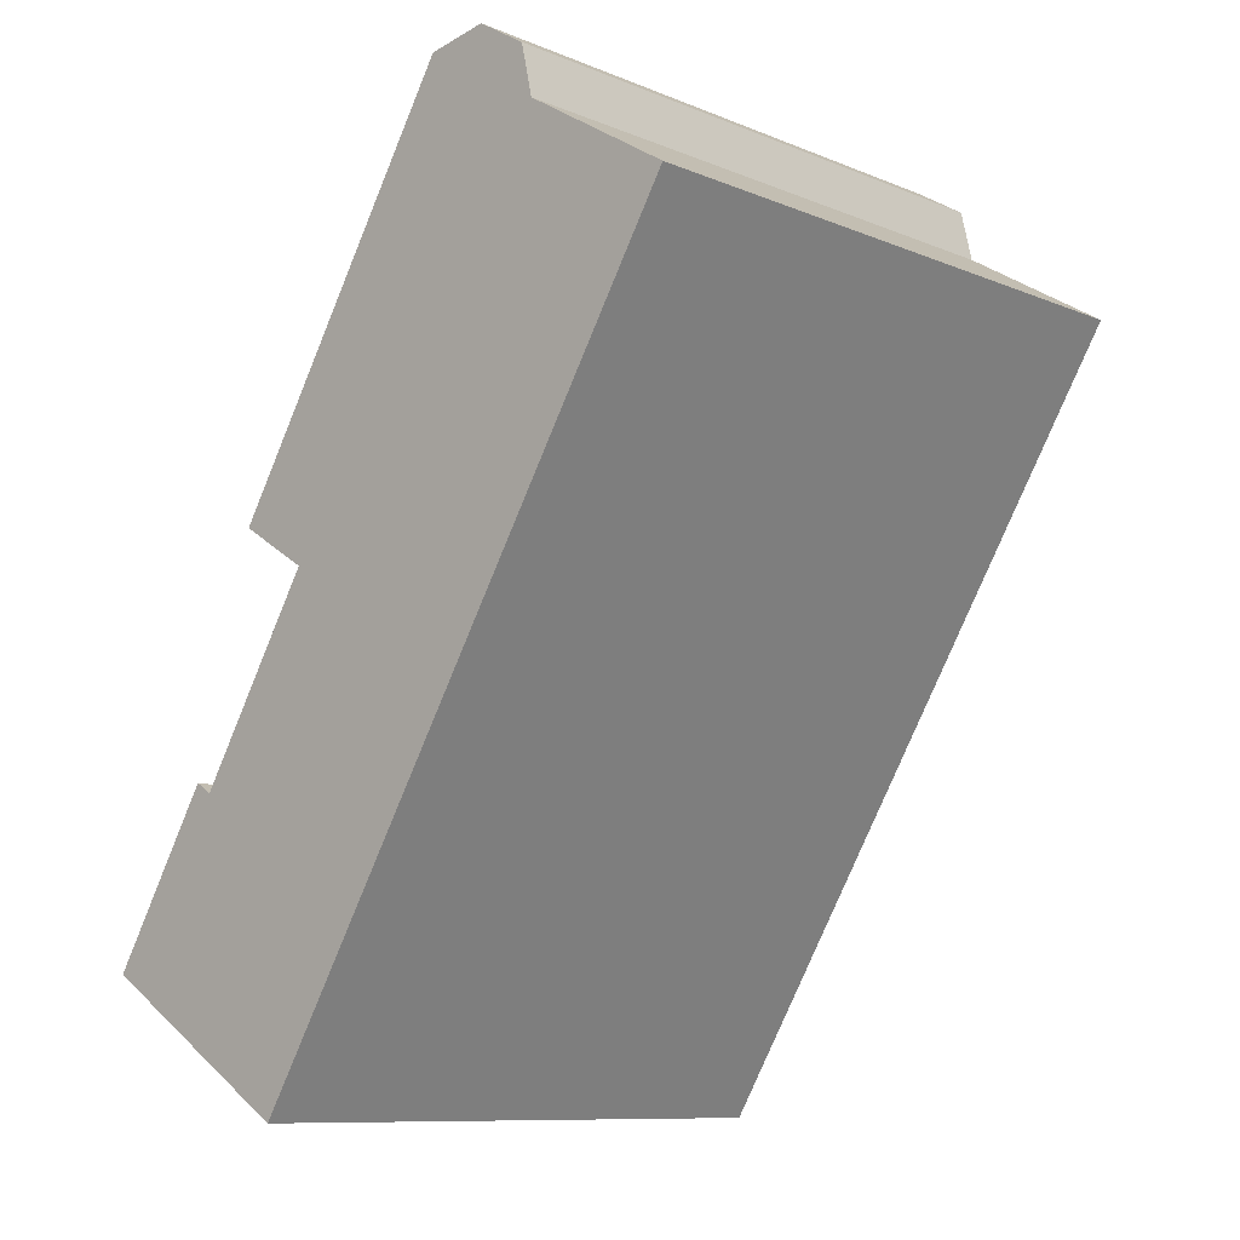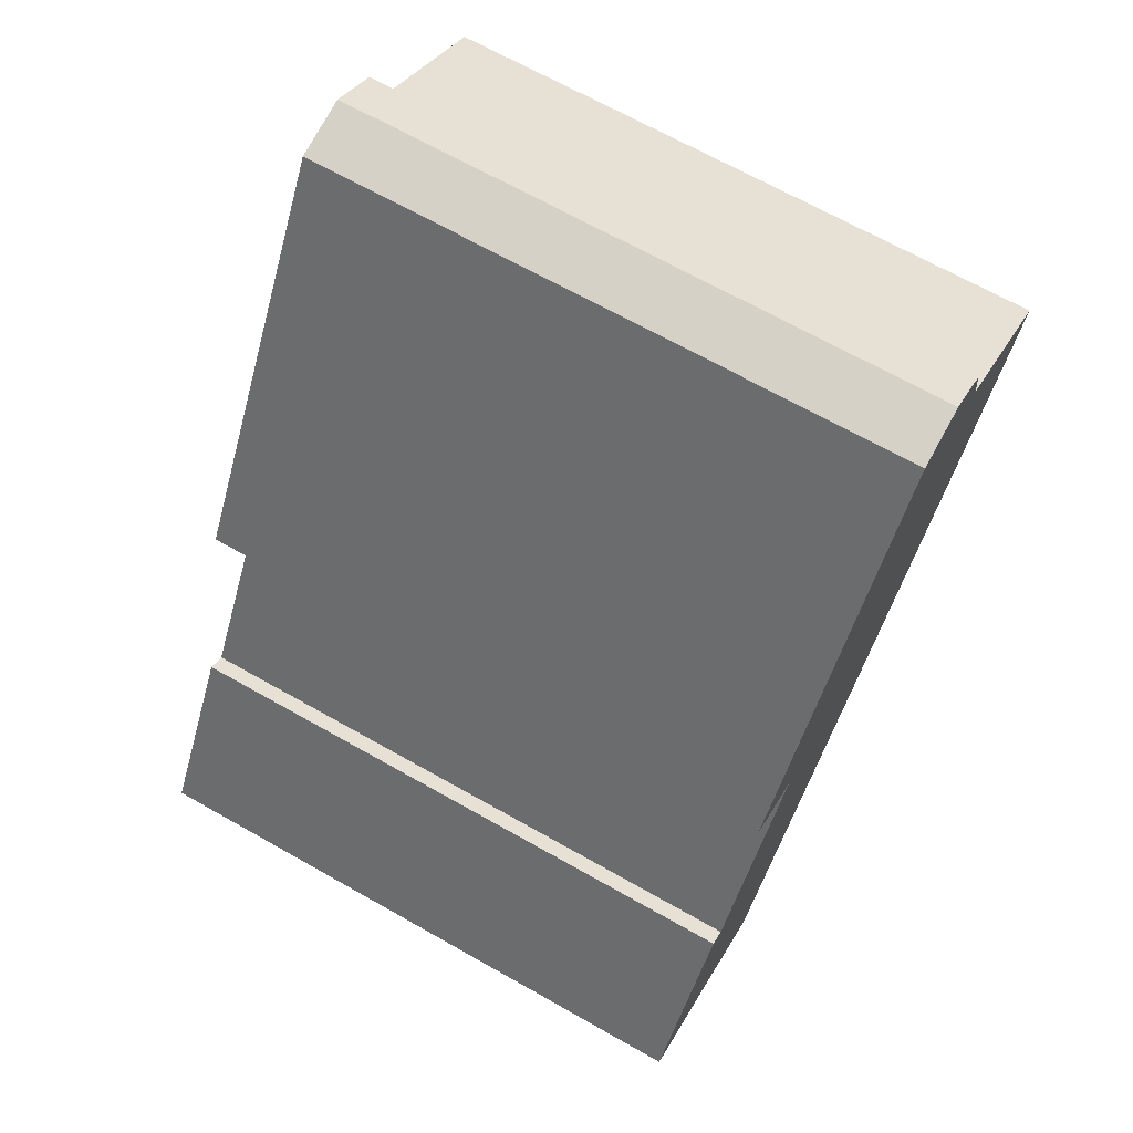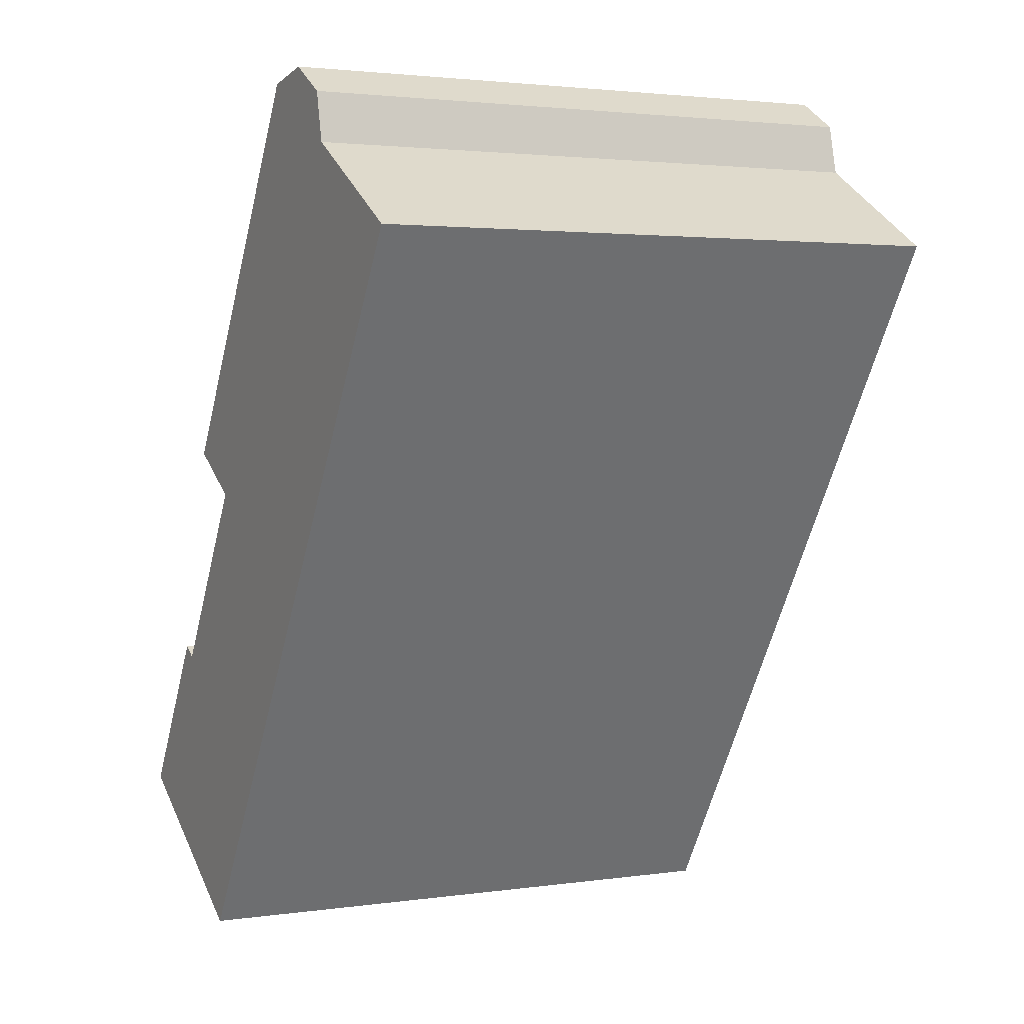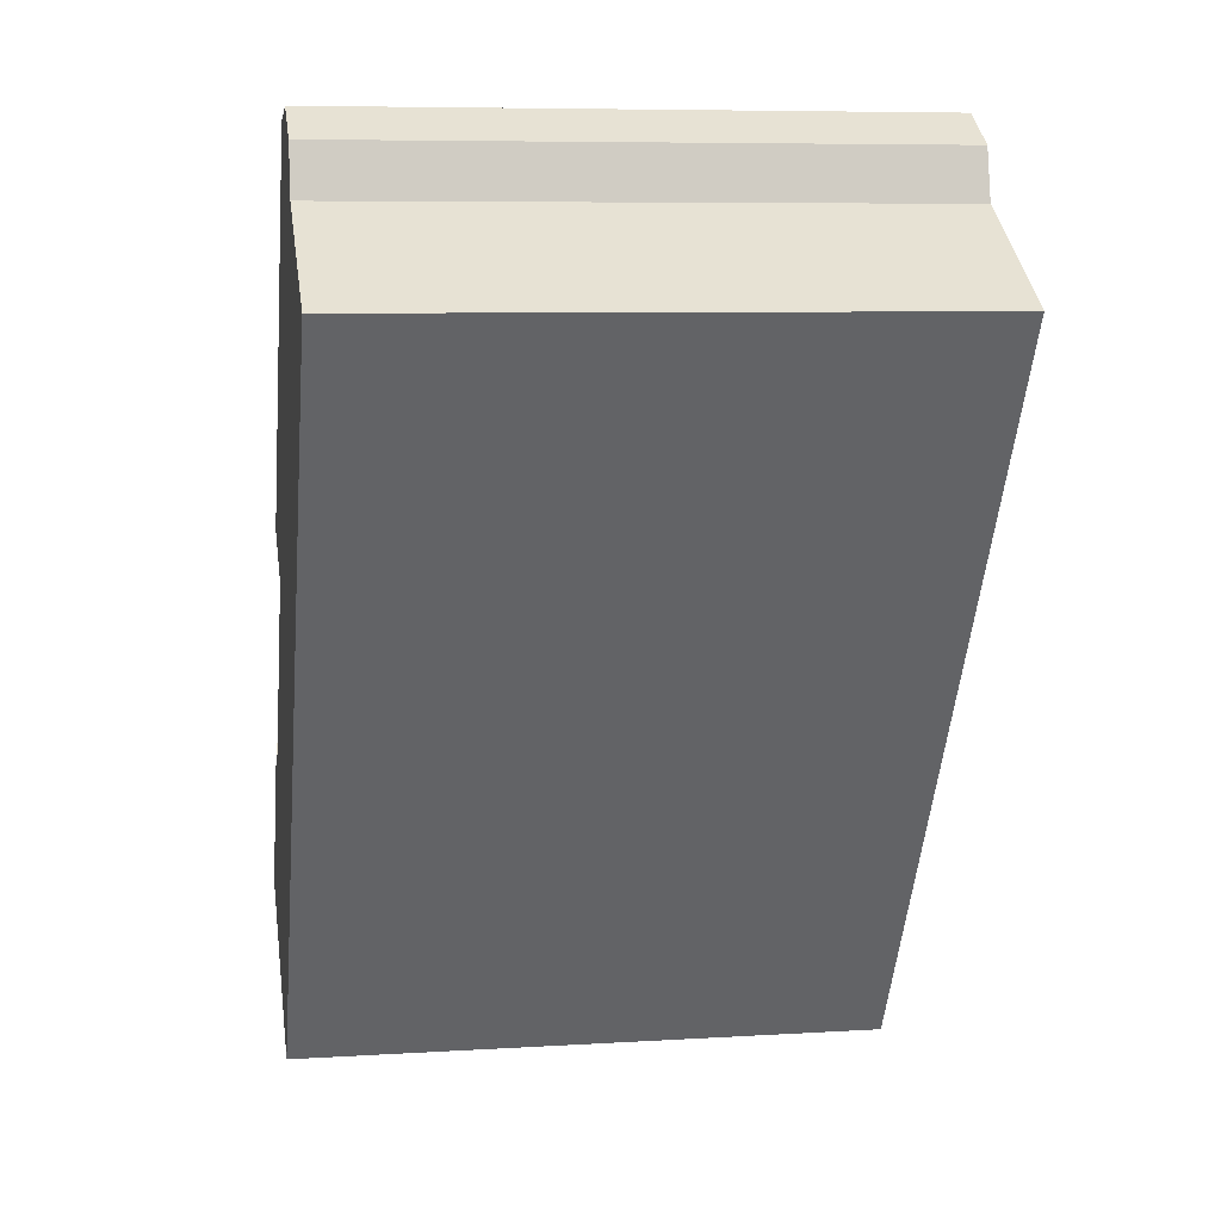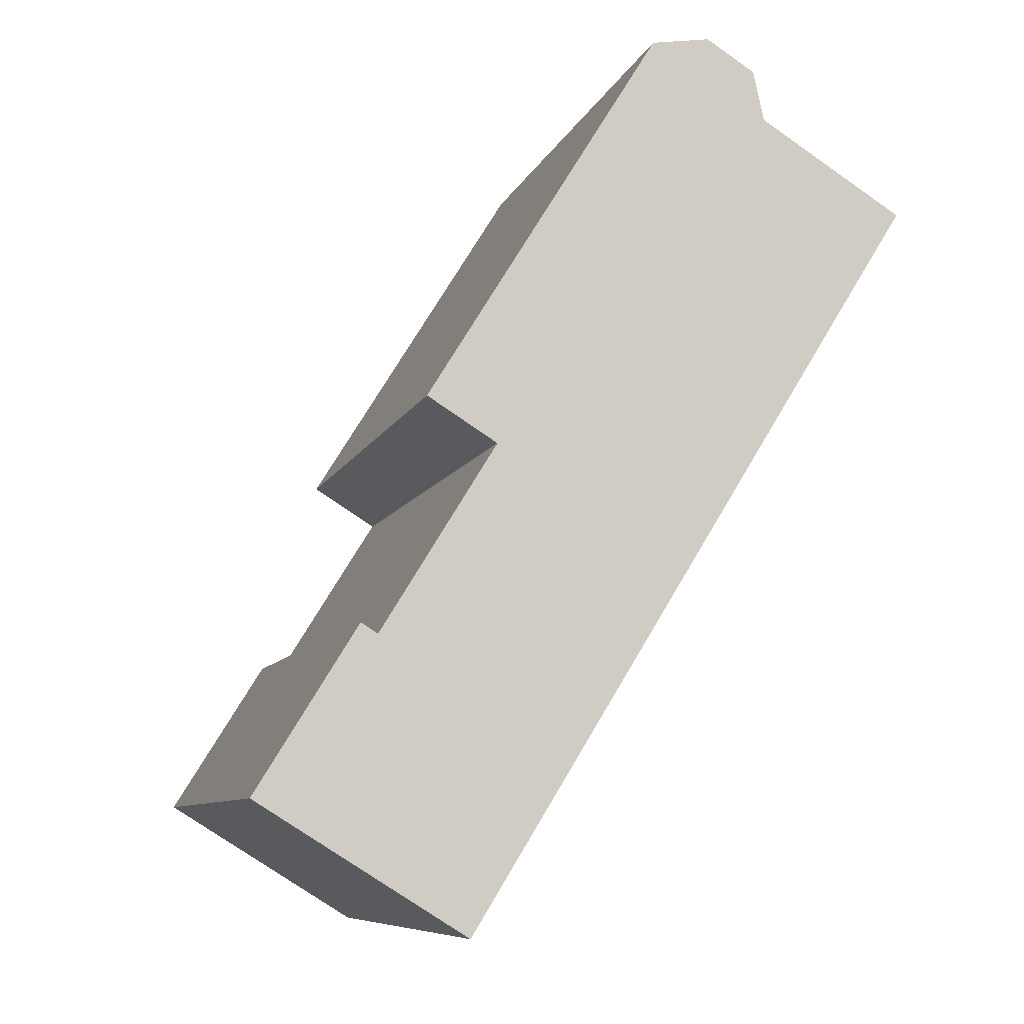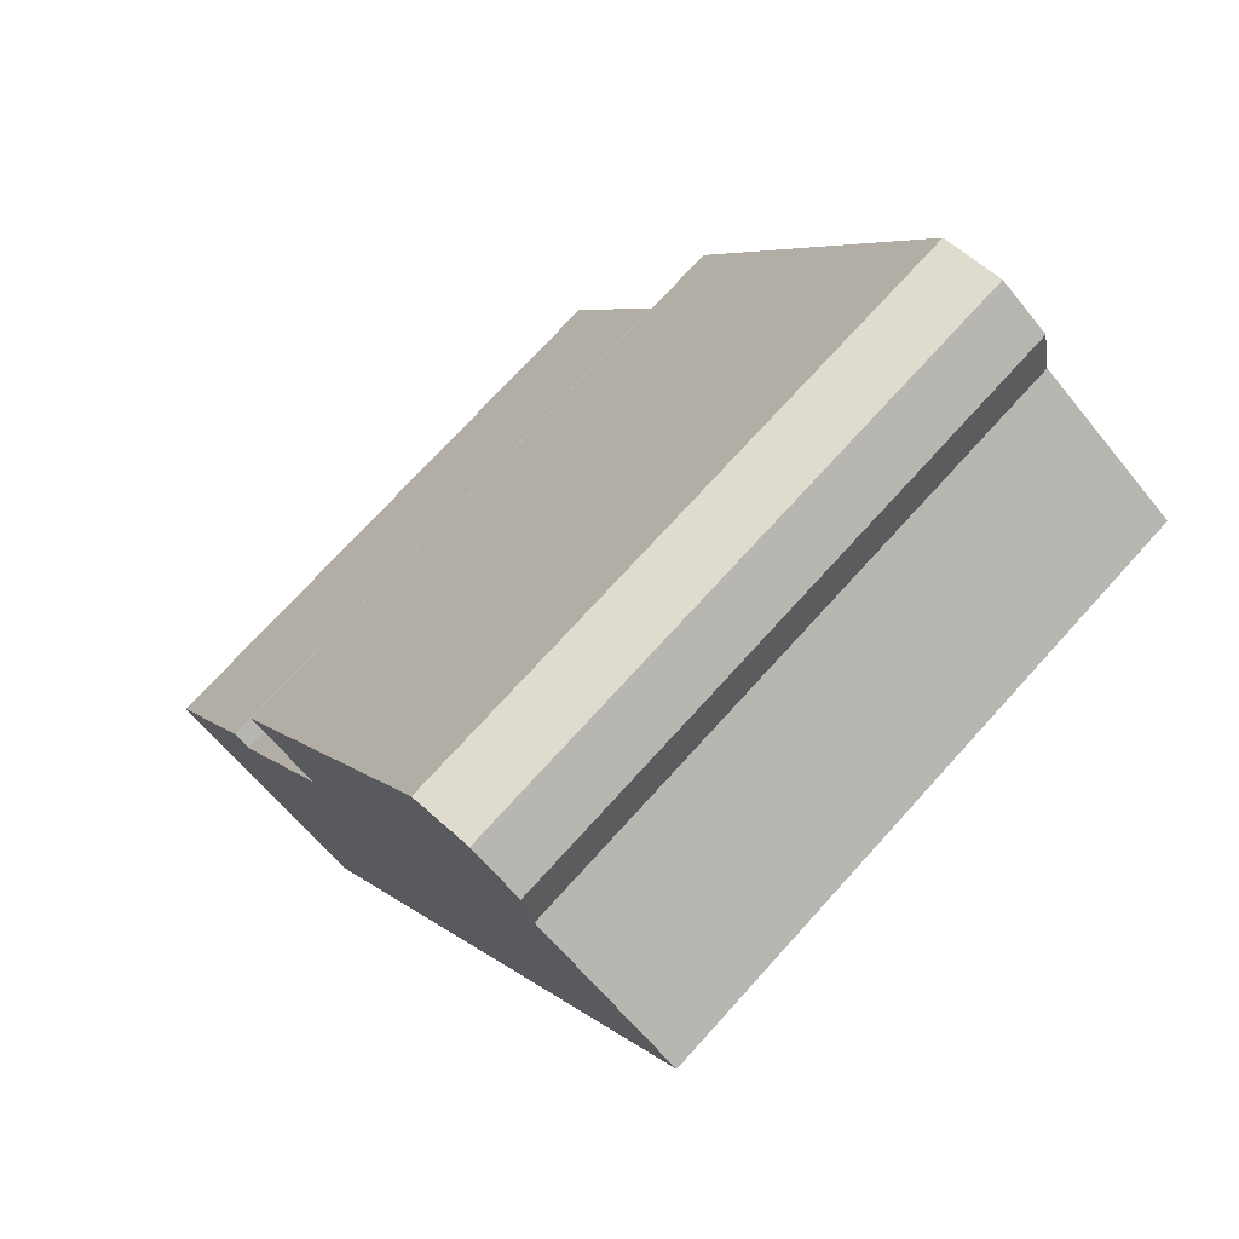
<metadata>
{"format":"obj","ext":"obj","renderer":"f3d","projection":"perspective","resolution":1024,"background":"white","views":[{"elev":-9.9,"azim":-136.4,"up":"+Z"},{"elev":68.3,"azim":119.5,"up":"+Z"},{"elev":2.5,"azim":-116.8,"up":"+Z"},{"elev":7.4,"azim":-99.9,"up":"+Z"},{"elev":-8.4,"azim":164.8,"up":"+Z"},{"elev":73.3,"azim":-137.8,"up":"+Z"}]}
</metadata>
<code>
v -4.33 7.531 10.13
v -3.103 7.531 10.89
v -1.624 7.531 10.65
v 4.237 7.531 1.183
v 2.474 7.531 0.0917
v 5.391 7.531 -4.623
v 5.813 7.531 -4.362
v 8.376 7.531 -8.504
v 3.116 7.531 -11.76
v 1.274 7.531 -8.782
v 0.9818 7.531 -8.31
v -8.255 7.531 6.618
v -4.616 7.531 8.869
v -3.717 -7.531 10.51
v -3.103 -7.531 10.89
v -3.103 7.531 10.89
v -4.33 7.531 10.13
v -4.33 -7.531 10.13
v -3.717 -7.531 10.51
v -4.33 7.531 10.13
v -3.717 -7.531 10.51
v -3.103 7.531 10.89
v -3.103 -7.531 10.89
v -1.624 -7.531 10.65
v -1.624 7.531 10.65
v -3.103 7.531 10.89
v -1.624 -7.531 10.65
v 4.237 -7.531 1.183
v 4.237 7.531 1.183
v -1.624 7.531 10.65
v 2.474 7.531 0.0917
v 3.355 -7.531 0.6372
v 2.474 -7.531 0.0917
v 3.355 -7.531 0.6372
v 4.237 7.531 1.183
v 4.237 -7.531 1.183
v 2.474 7.531 0.0917
v 4.237 7.531 1.183
v 3.355 -7.531 0.6372
v 2.474 -7.531 0.0917
v 5.391 -7.531 -4.623
v 5.391 7.531 -4.623
v 2.474 7.531 0.0917
v 5.391 -7.531 -4.623
v 5.813 -7.531 -4.362
v 5.813 7.531 -4.362
v 5.391 7.531 -4.623
v 5.813 -7.531 -4.362
v 8.376 -7.531 -8.504
v 8.376 7.531 -8.504
v 5.813 7.531 -4.362
v 3.116 7.531 -11.76
v 8.376 7.531 -8.504
v 8.376 -7.531 -8.504
v 3.116 -7.531 -11.76
v 1.274 7.531 -8.782
v 3.116 7.531 -11.76
v 3.116 -7.531 -11.76
v 1.274 -7.531 -8.782
v 0.9818 7.531 -8.31
v 1.274 7.531 -8.782
v 1.274 -7.531 -8.782
v 0.9818 -7.531 -8.31
v -8.255 7.531 6.618
v -3.637 -7.531 -0.8463
v -8.255 -7.531 6.618
v -3.637 -7.531 -0.8463
v 0.9818 7.531 -8.31
v 0.9818 -7.531 -8.31
v -8.255 7.531 6.618
v 0.9818 7.531 -8.31
v -3.637 -7.531 -0.8463
v -8.255 -7.531 6.618
v -4.616 -7.531 8.869
v -4.616 7.531 8.869
v -8.255 7.531 6.618
v -4.616 -7.531 8.869
v -4.33 -7.531 10.13
v -4.33 7.531 10.13
v -4.616 7.531 8.869
v -4.33 -7.531 10.13
v -4.616 -7.531 8.869
v -8.255 -7.531 6.618
v -3.637 -7.531 -0.8463
v 0.9818 -7.531 -8.31
v 1.274 -7.531 -8.782
v 3.116 -7.531 -11.76
v 8.376 -7.531 -8.504
v 5.813 -7.531 -4.362
v 5.391 -7.531 -4.623
v 2.474 -7.531 0.0917
v 3.355 -7.531 0.6372
v 4.237 -7.531 1.183
v -1.624 -7.531 10.65
v -3.103 -7.531 10.89
v -3.717 -7.531 10.51
g CDNNDG02_0011800
f 13 5 12
f 13 1 2
f 2 3 13
f 11 12 5
f 6 11 5
f 4 5 3
f 3 5 13
f 8 9 10
f 10 6 8
f 11 6 10
f 8 6 7
f 14 15 16
f 17 18 19
f 20 21 22
f 24 25 26
f 23 24 26
f 30 27 28
f 28 29 30
f 31 32 33
f 34 35 36
f 37 38 39
f 40 42 43
f 40 41 42
f 47 44 46
f 46 44 45
f 49 50 48
f 48 50 51
f 52 54 55
f 52 53 54
f 56 57 58
f 59 56 58
f 61 62 63
f 60 61 63
f 64 65 66
f 67 68 69
f 70 71 72
f 73 75 76
f 75 73 74
f 77 79 80
f 77 78 79
f 94 95 96
f 82 94 96
f 92 93 94
f 81 82 96
f 91 92 94
f 82 83 84
f 82 84 91
f 84 85 91
f 94 82 91
f 85 86 90
f 86 87 88
f 91 85 90
f 86 88 90
f 88 89 90

</code>
